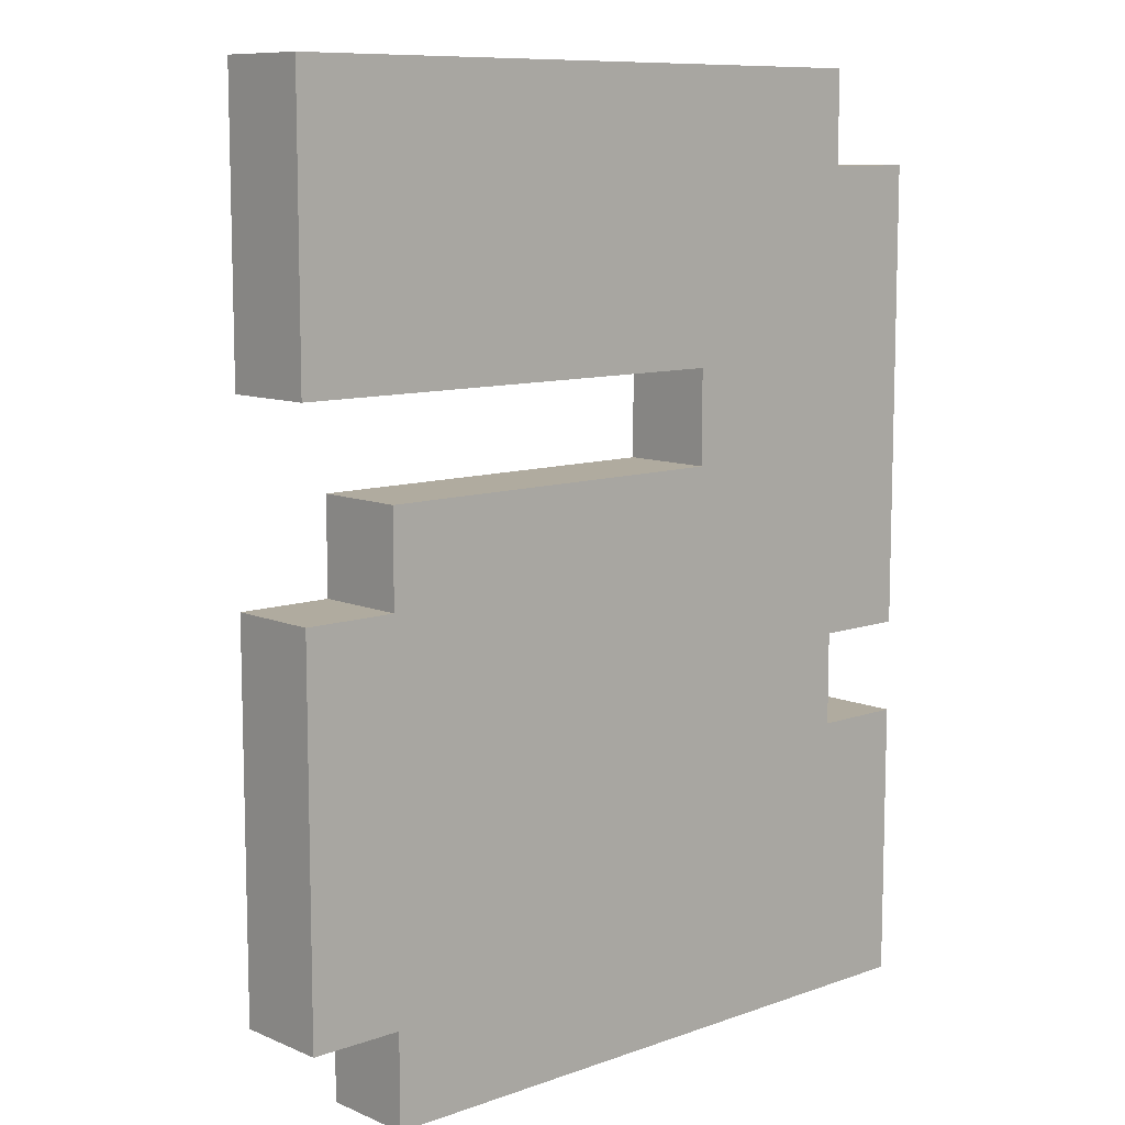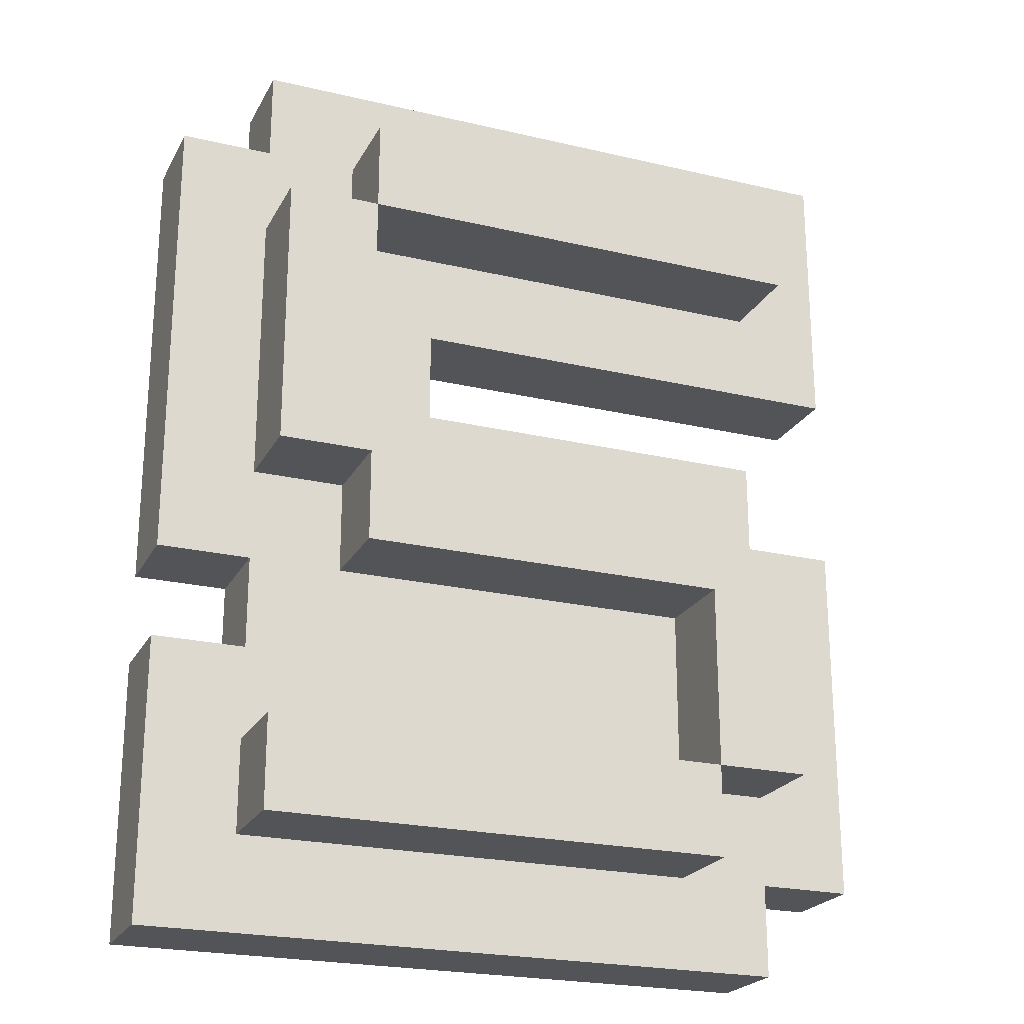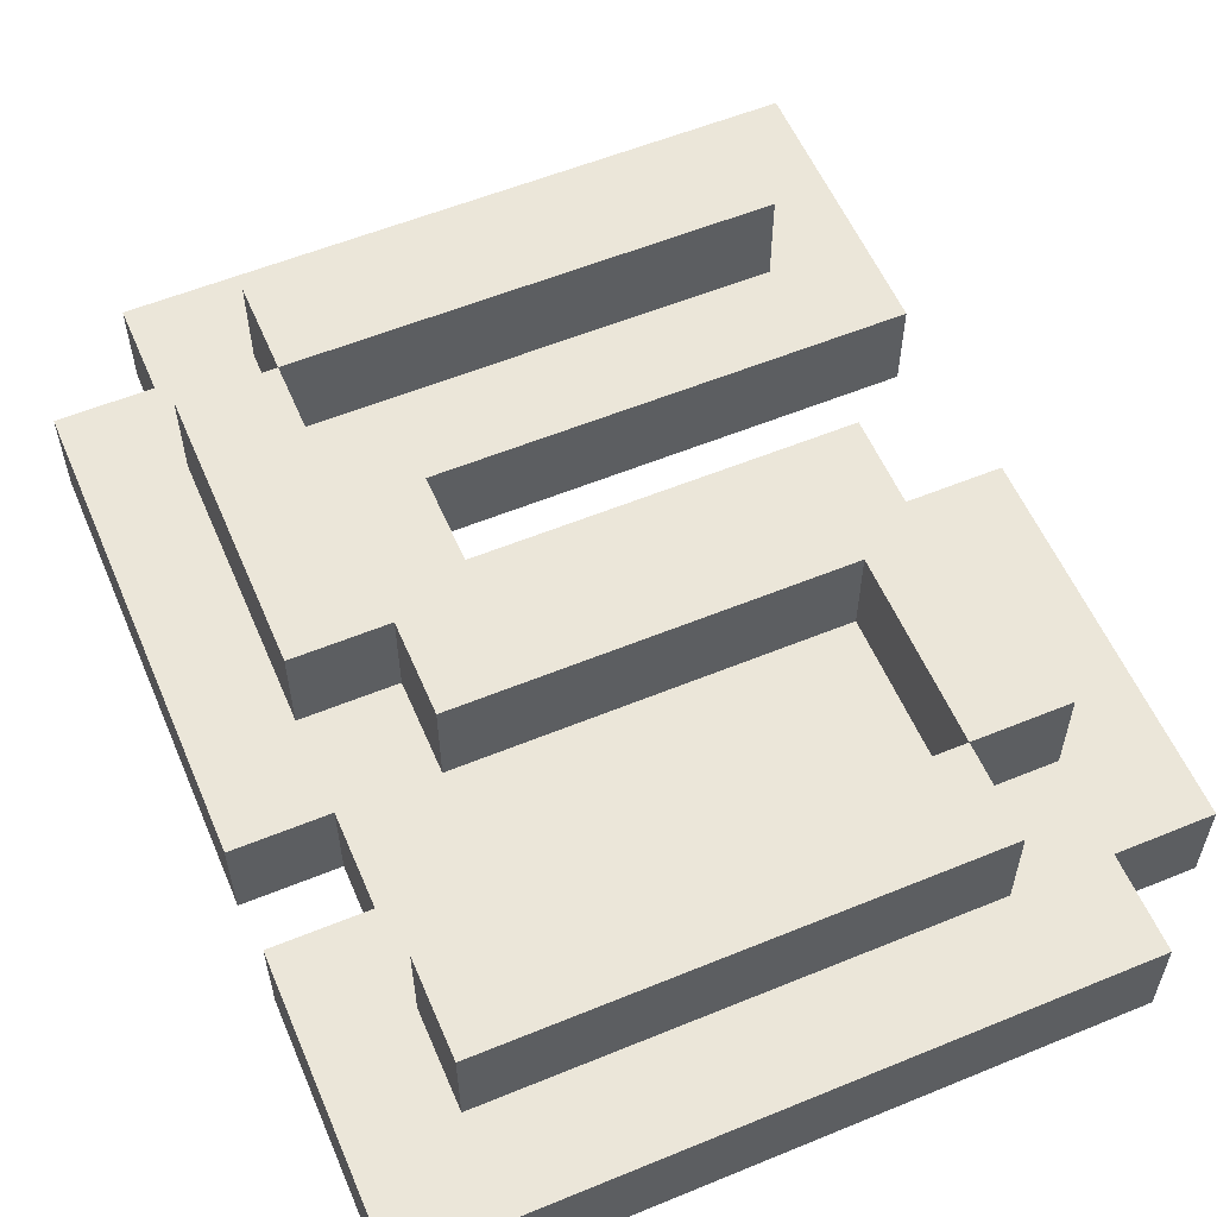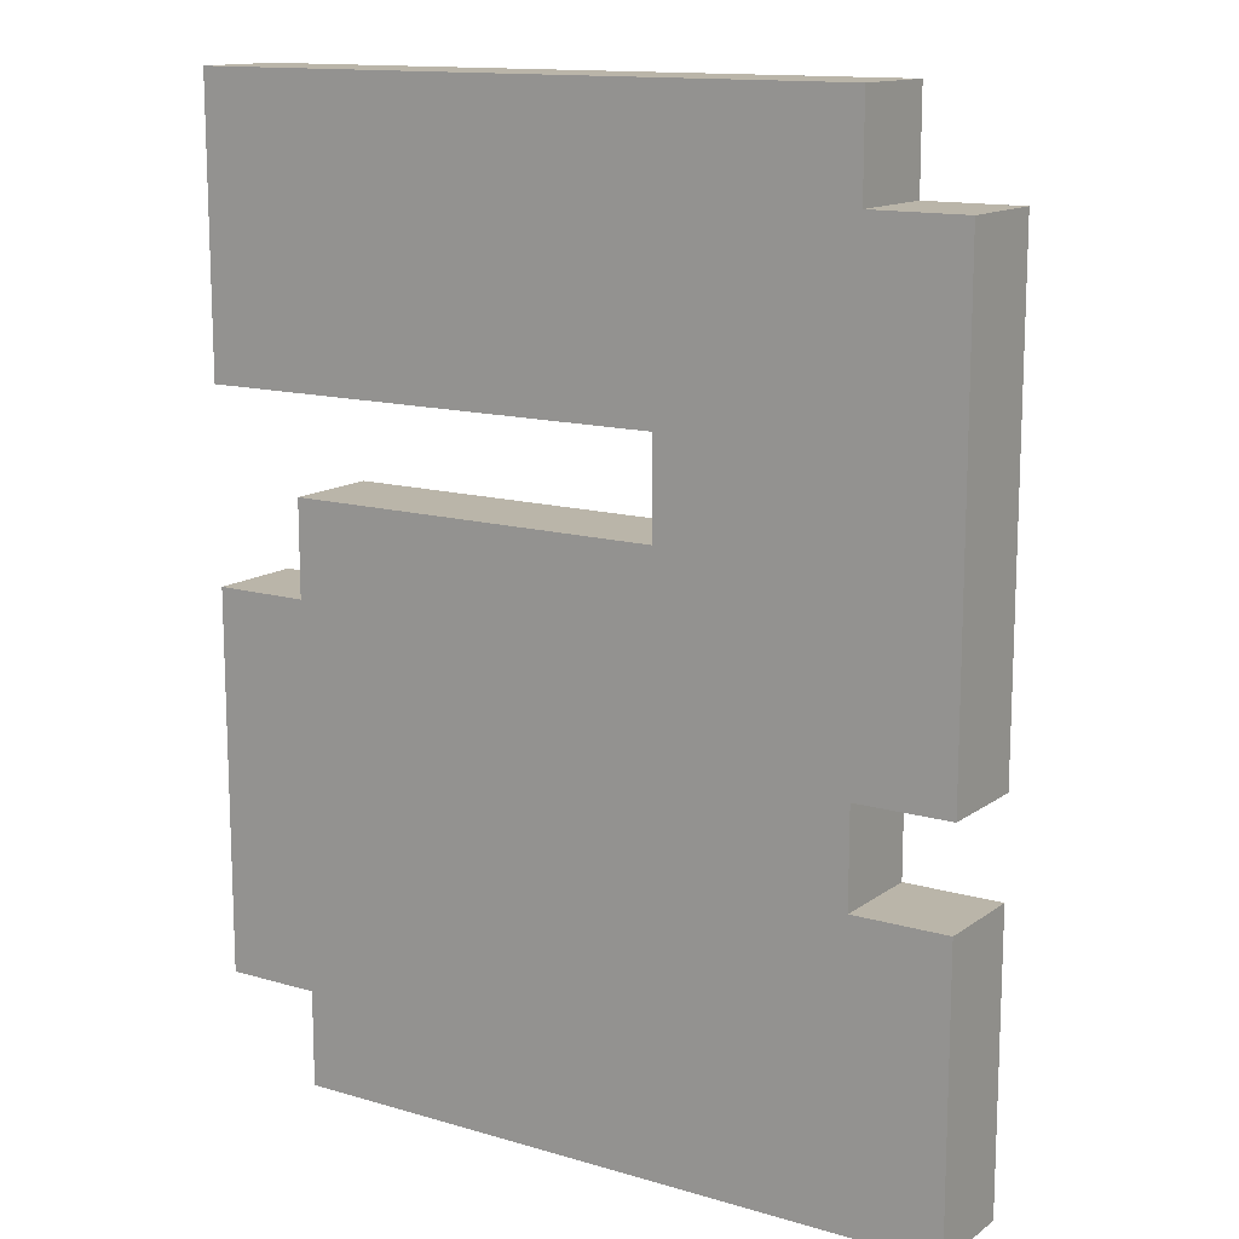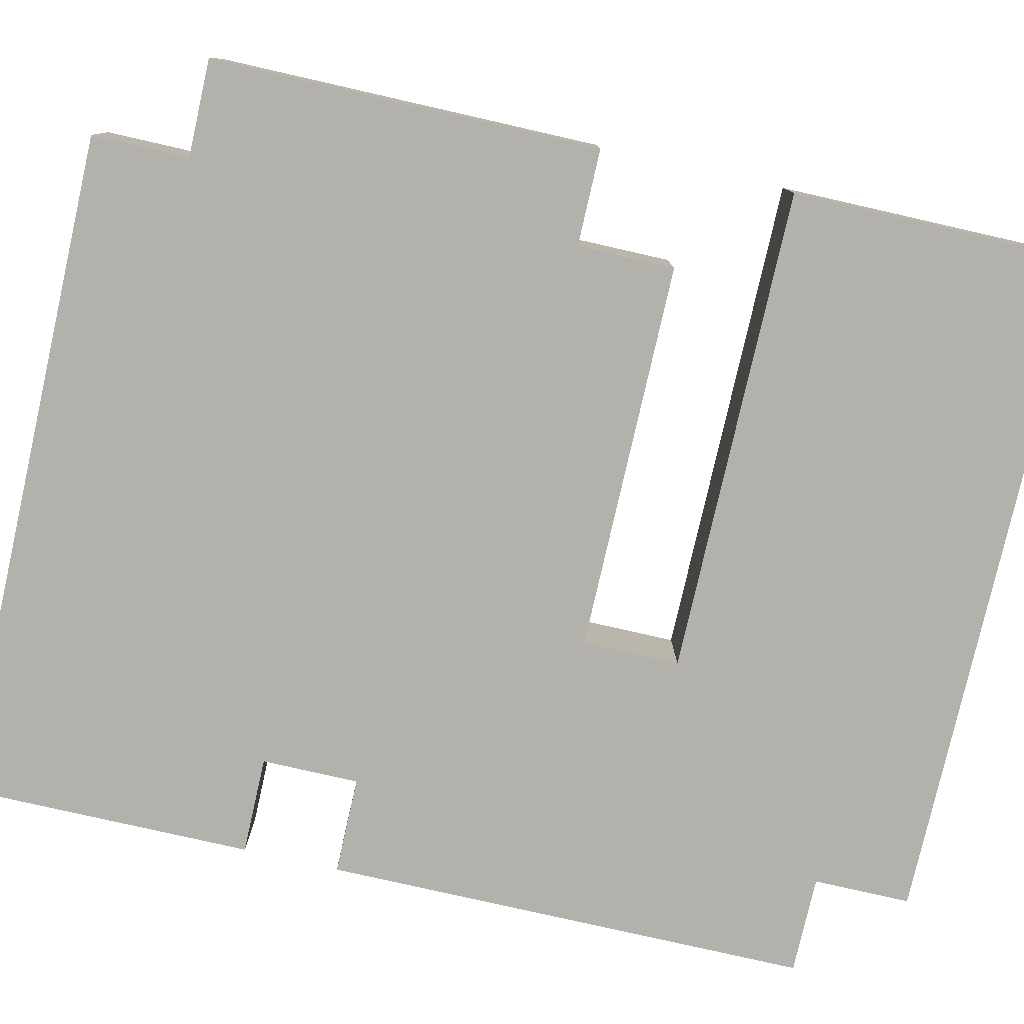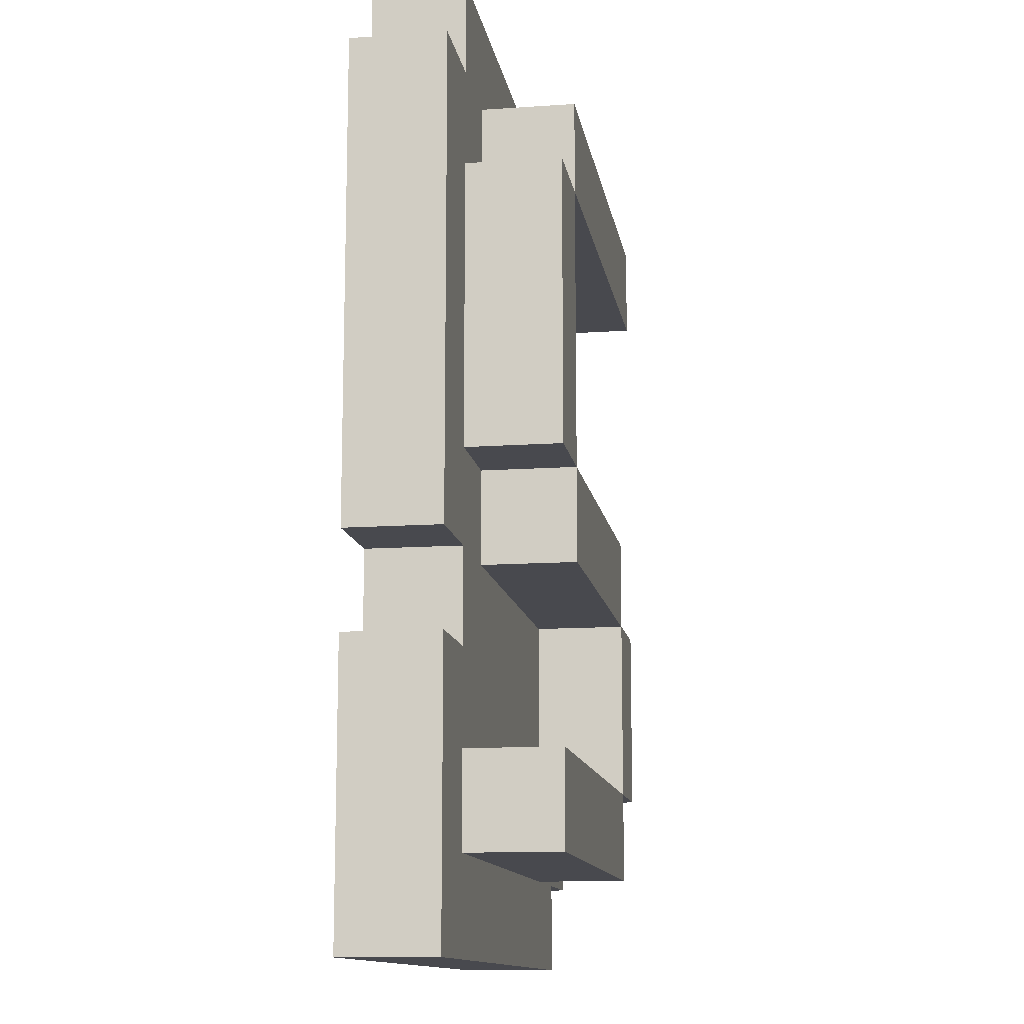
<metadata>
{"format":"obj","ext":"obj","renderer":"f3d","projection":"perspective","resolution":1024,"background":"white","views":[{"elev":9.7,"azim":137.5,"up":"+Y"},{"elev":-22.9,"azim":-21.9,"up":"+Y"},{"elev":57.2,"azim":-23.1,"up":"+Z"},{"elev":13.6,"azim":-146.7,"up":"+Y"},{"elev":-79.1,"azim":77.2,"up":"+Z"},{"elev":-12.6,"azim":-80.8,"up":"+Y"}]}
</metadata>
<code>
g Five
v 1 14 -19
v 1 14 -20
v 1 17 -19
v 1 17 -20
v 1 18 -19
v 1 18 -20
v 1 23 -19
v 1 23 -20
v 2 15 -18
v 2 15 -19
v 2 16 -18
v 2 16 -19
v 2 17 -19
v 2 17 -20
v 2 18 -19
v 2 18 -20
v 2 19 -18
v 2 19 -19
v 2 22 -18
v 2 22 -19
v 2 23 -19
v 2 23 -20
v 2 24 -19
v 2 24 -20
v 3 18 -18
v 3 18 -19
v 3 19 -18
v 3 19 -19
v 3 22 -18
v 3 22 -19
v 3 23 -18
v 3 23 -19
v 7 16 -18
v 7 16 -19
v 7 18 -18
v 7 18 -19
v 3 19 -18
v 3 19 -19
v 3 22 -18
v 3 22 -19
v 4 20 -19
v 4 20 -20
v 4 21 -19
v 4 21 -20
v 7 15 -18
v 7 15 -19
v 7 16 -18
v 7 16 -19
v 7 18 -18
v 7 18 -19
v 7 19 -18
v 7 19 -19
v 8 14 -19
v 8 14 -20
v 8 15 -19
v 8 15 -20
v 8 16 -18
v 8 16 -19
v 8 18 -18
v 8 18 -19
v 8 19 -19
v 8 19 -20
v 8 20 -19
v 8 20 -20
v 8 22 -18
v 8 22 -19
v 8 23 -18
v 8 23 -19
v 9 15 -19
v 9 15 -20
v 9 19 -19
v 9 19 -20
v 9 21 -19
v 9 21 -20
v 9 24 -19
v 9 24 -20
v 2 15 -18
v 2 16 -18
v 2 19 -18
v 2 22 -18
v 3 18 -18
v 3 19 -18
v 3 22 -18
v 3 23 -18
v 7 15 -18
v 7 16 -18
v 7 18 -18
v 7 19 -18
v 8 16 -18
v 8 18 -18
v 8 22 -18
v 8 23 -18
v 1 14 -19
v 1 17 -19
v 1 18 -19
v 1 23 -19
v 2 15 -19
v 2 16 -19
v 2 17 -19
v 2 18 -19
v 2 19 -19
v 2 22 -19
v 2 23 -19
v 2 24 -19
v 3 18 -19
v 3 19 -19
v 3 22 -19
v 3 23 -19
v 4 20 -19
v 4 21 -19
v 7 15 -19
v 7 16 -19
v 7 18 -19
v 7 19 -19
v 8 14 -19
v 8 15 -19
v 8 16 -19
v 8 18 -19
v 8 19 -19
v 8 20 -19
v 8 22 -19
v 8 23 -19
v 9 15 -19
v 9 19 -19
v 9 21 -19
v 9 24 -19
v 1 14 -20
v 1 17 -20
v 1 18 -20
v 1 23 -20
v 2 17 -20
v 2 18 -20
v 2 23 -20
v 2 24 -20
v 4 20 -20
v 4 21 -20
v 8 14 -20
v 8 15 -20
v 8 19 -20
v 8 20 -20
v 9 15 -20
v 9 19 -20
v 9 21 -20
v 9 24 -20
v 1 14 -19
v 8 14 -19
v 1 14 -20
v 8 14 -20
v 2 15 -18
v 7 15 -18
v 2 15 -19
v 7 15 -19
v 8 15 -19
v 9 15 -19
v 8 15 -20
v 9 15 -20
v 7 16 -18
v 8 16 -18
v 7 16 -19
v 8 16 -19
v 3 18 -18
v 7 18 -18
v 1 18 -19
v 2 18 -19
v 3 18 -19
v 7 18 -19
v 1 18 -20
v 2 18 -20
v 2 19 -18
v 3 19 -18
v 2 19 -19
v 3 19 -19
v 4 21 -19
v 9 21 -19
v 4 21 -20
v 9 21 -20
v 3 22 -18
v 8 22 -18
v 3 22 -19
v 8 22 -19
v 2 16 -18
v 7 16 -18
v 2 16 -19
v 7 16 -19
v 1 17 -19
v 2 17 -19
v 1 17 -20
v 2 17 -20
v 7 18 -18
v 8 18 -18
v 7 18 -19
v 8 18 -19
v 3 19 -18
v 7 19 -18
v 3 19 -19
v 7 19 -19
v 8 19 -19
v 9 19 -19
v 8 19 -20
v 9 19 -20
v 4 20 -19
v 8 20 -19
v 4 20 -20
v 8 20 -20
v 2 22 -18
v 3 22 -18
v 2 22 -19
v 3 22 -19
v 3 23 -18
v 8 23 -18
v 1 23 -19
v 2 23 -19
v 3 23 -19
v 8 23 -19
v 1 23 -20
v 2 23 -20
v 2 24 -19
v 9 24 -19
v 2 24 -20
v 9 24 -20
f 3 2 1
f 4 2 3
f 7 6 5
f 8 6 7
f 11 10 9
f 12 10 11
f 15 14 13
f 16 14 15
f 19 18 17
f 20 18 19
f 23 22 21
f 24 22 23
f 27 26 25
f 28 26 27
f 31 30 29
f 32 30 31
f 35 34 33
f 36 34 35
f 37 38 39
f 39 38 40
f 41 42 43
f 43 42 44
f 45 46 47
f 47 46 48
f 49 50 51
f 51 50 52
f 53 54 55
f 55 54 56
f 57 58 59
f 59 58 60
f 61 62 63
f 63 62 64
f 65 66 67
f 67 66 68
f 69 70 71
f 71 70 72
f 73 74 75
f 75 74 76
f 82 80 79
f 83 80 82
f 85 78 77
f 86 78 85
f 87 82 81
f 88 82 87
f 89 87 86
f 90 87 89
f 91 84 83
f 92 84 91
f 97 94 93
f 98 94 97
f 99 94 98
f 100 96 95
f 101 96 100
f 102 96 101
f 103 96 102
f 105 99 98
f 105 100 99
f 105 101 100
f 106 101 105
f 107 104 103
f 107 103 102
f 108 104 107
f 109 107 106
f 110 107 109
f 111 97 93
f 112 105 98
f 113 105 112
f 114 109 106
f 115 111 93
f 115 112 111
f 116 112 115
f 117 112 116
f 118 114 113
f 119 109 114
f 119 114 118
f 120 109 119
f 121 107 110
f 122 104 108
f 123 117 116
f 123 118 117
f 123 119 118
f 124 119 123
f 125 121 110
f 125 122 121
f 126 104 122
f 126 122 125
f 127 128 131
f 129 130 132
f 132 130 133
f 131 132 135
f 133 134 135
f 132 133 135
f 135 134 136
f 127 131 137
f 131 135 137
f 137 135 138
f 138 135 139
f 139 135 140
f 138 139 141
f 141 139 142
f 136 134 143
f 143 134 144
f 147 146 145
f 148 146 147
f 151 150 149
f 152 150 151
f 155 154 153
f 156 154 155
f 159 158 157
f 160 158 159
f 165 162 161
f 166 162 165
f 167 164 163
f 168 164 167
f 171 170 169
f 172 170 171
f 175 174 173
f 176 174 175
f 179 178 177
f 180 178 179
f 181 182 183
f 183 182 184
f 185 186 187
f 187 186 188
f 189 190 191
f 191 190 192
f 193 194 195
f 195 194 196
f 197 198 199
f 199 198 200
f 201 202 203
f 203 202 204
f 205 206 207
f 207 206 208
f 209 210 213
f 213 210 214
f 211 212 215
f 215 212 216
f 217 218 219
f 219 218 220

</code>
